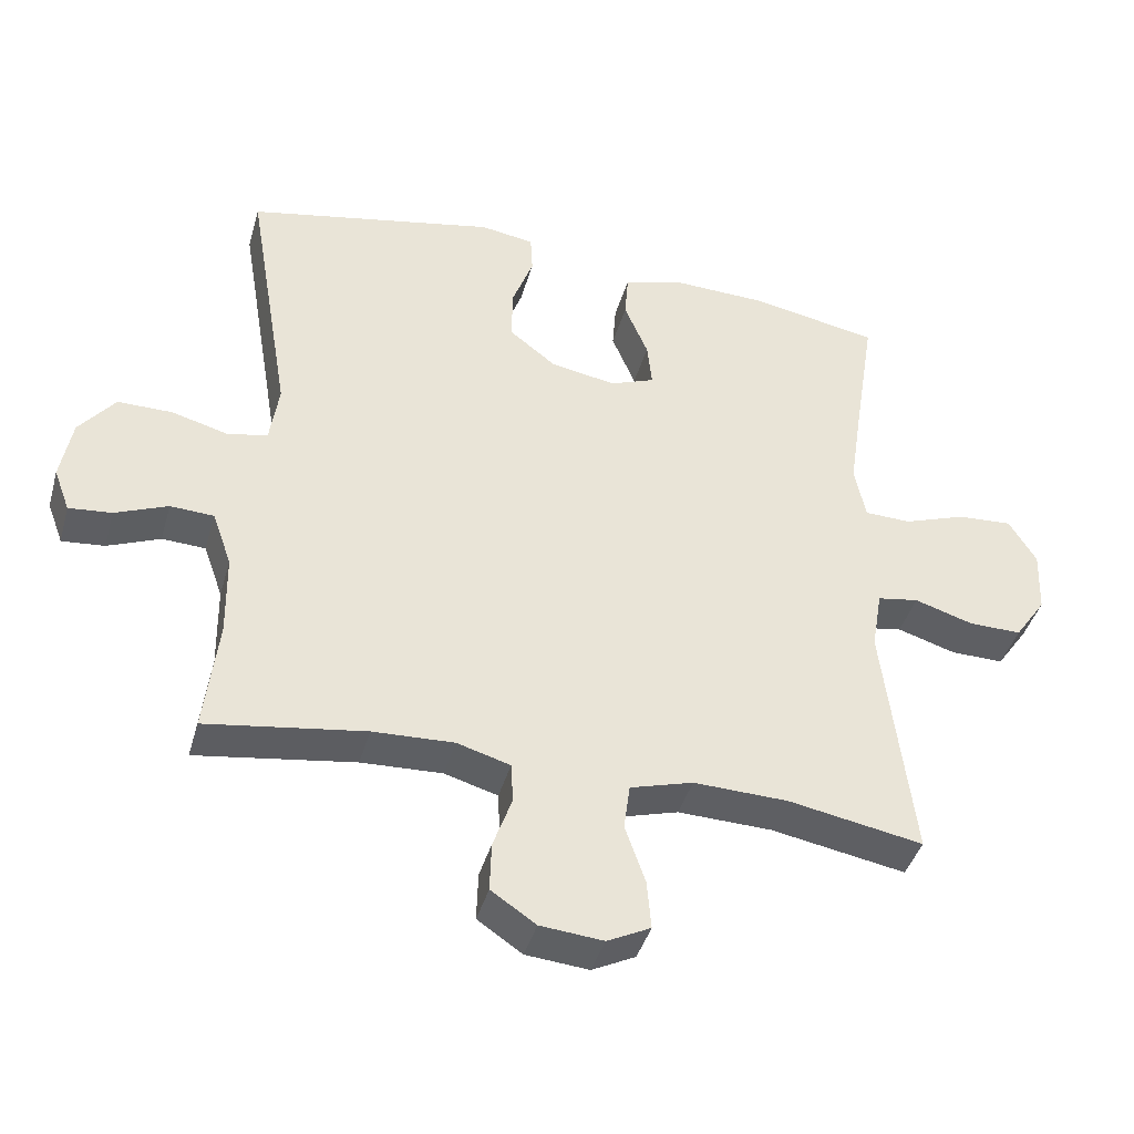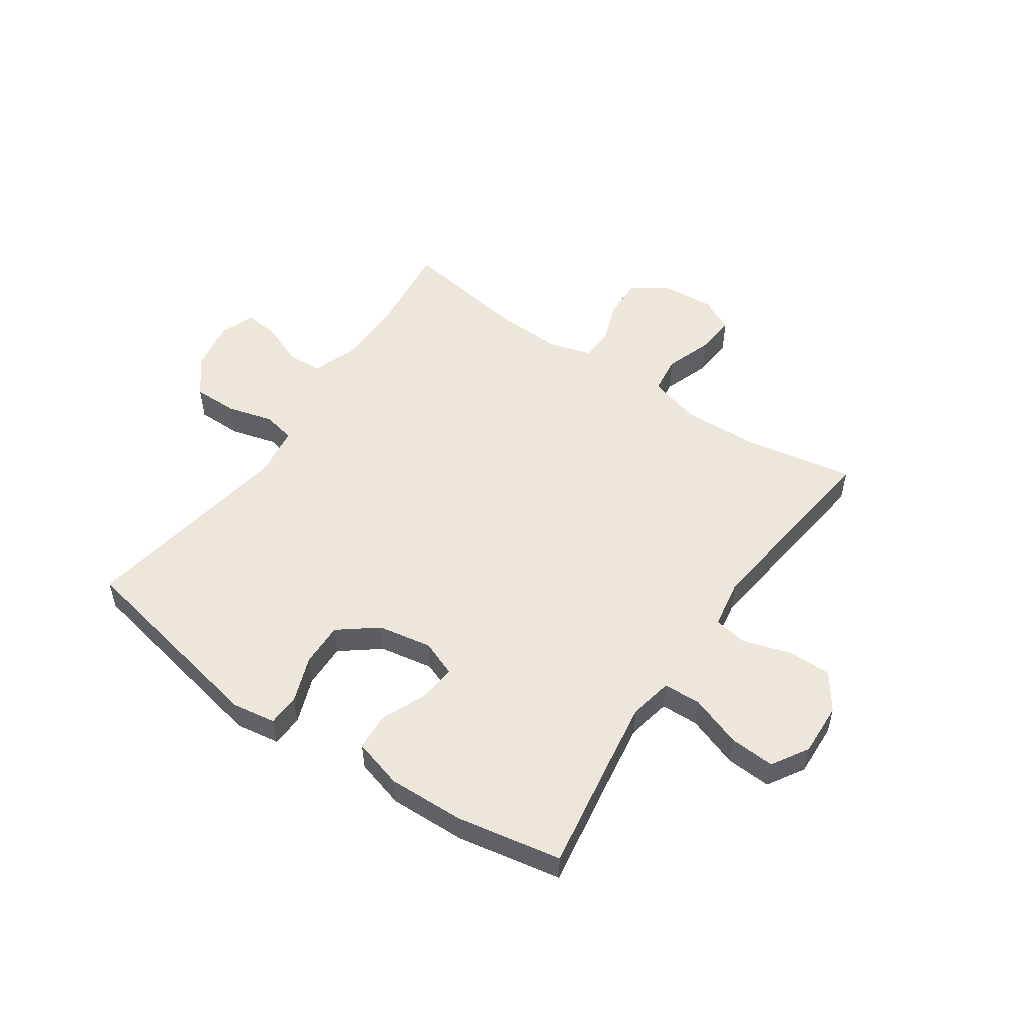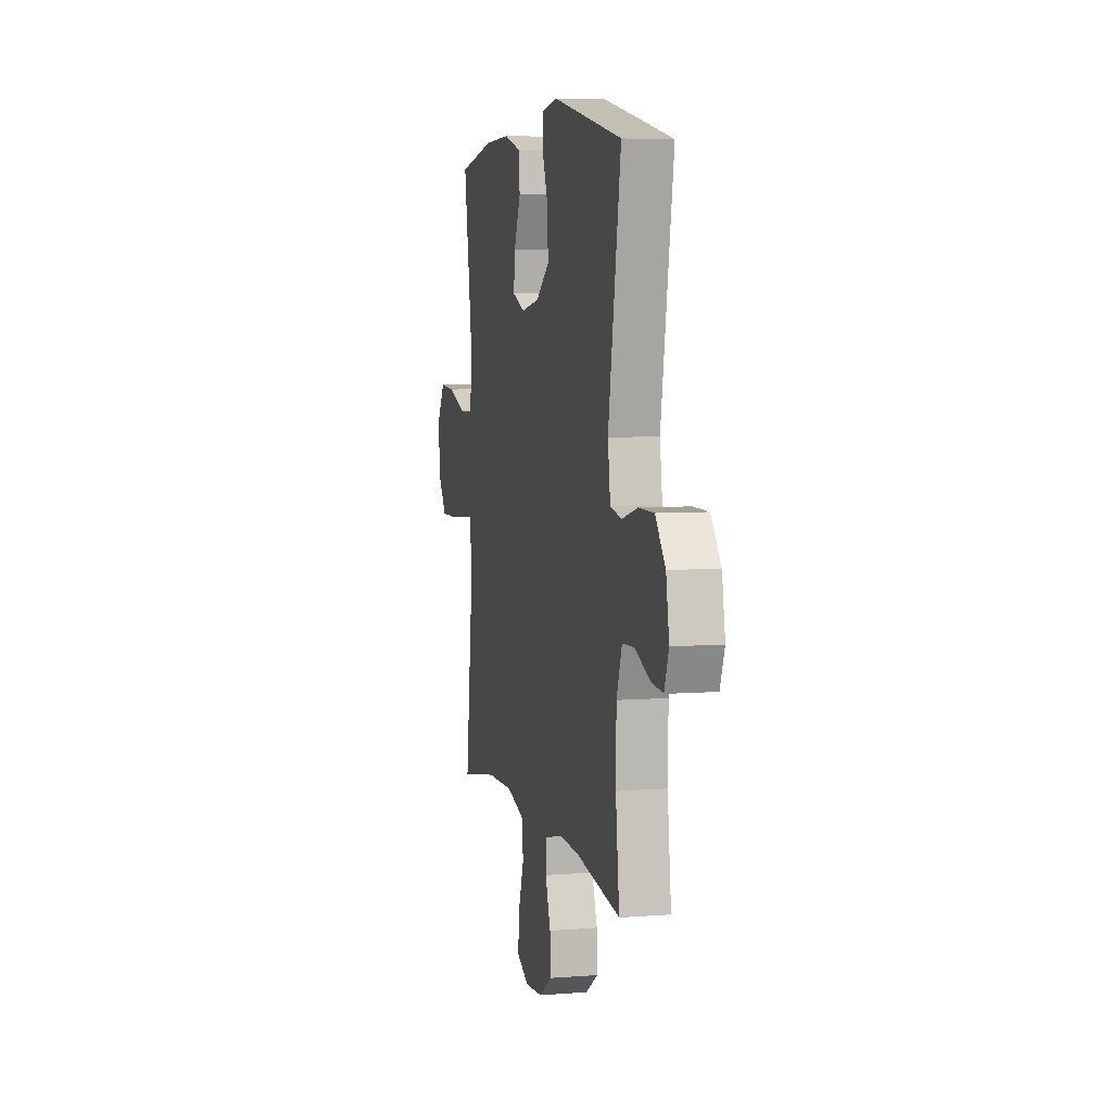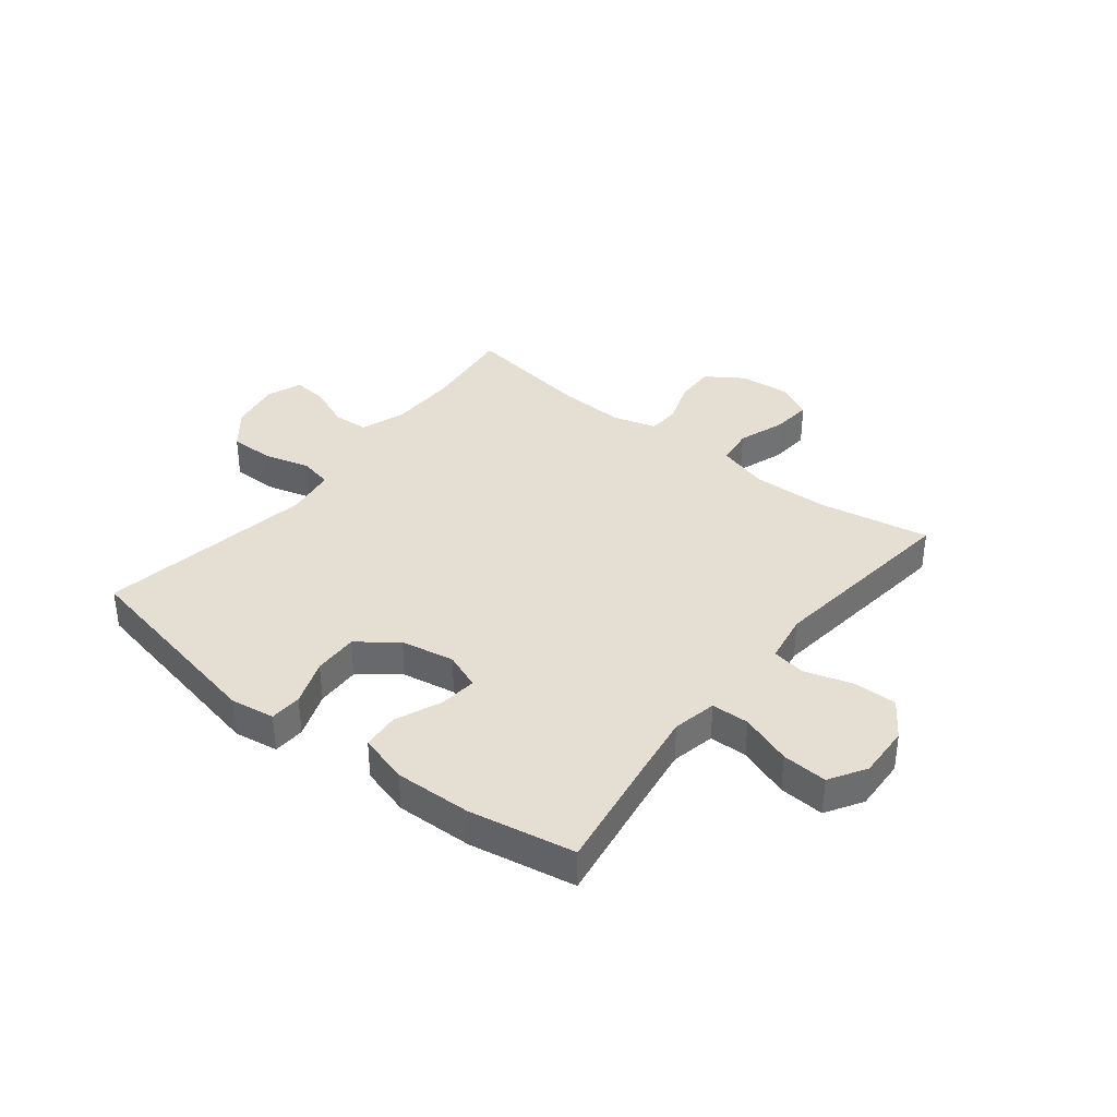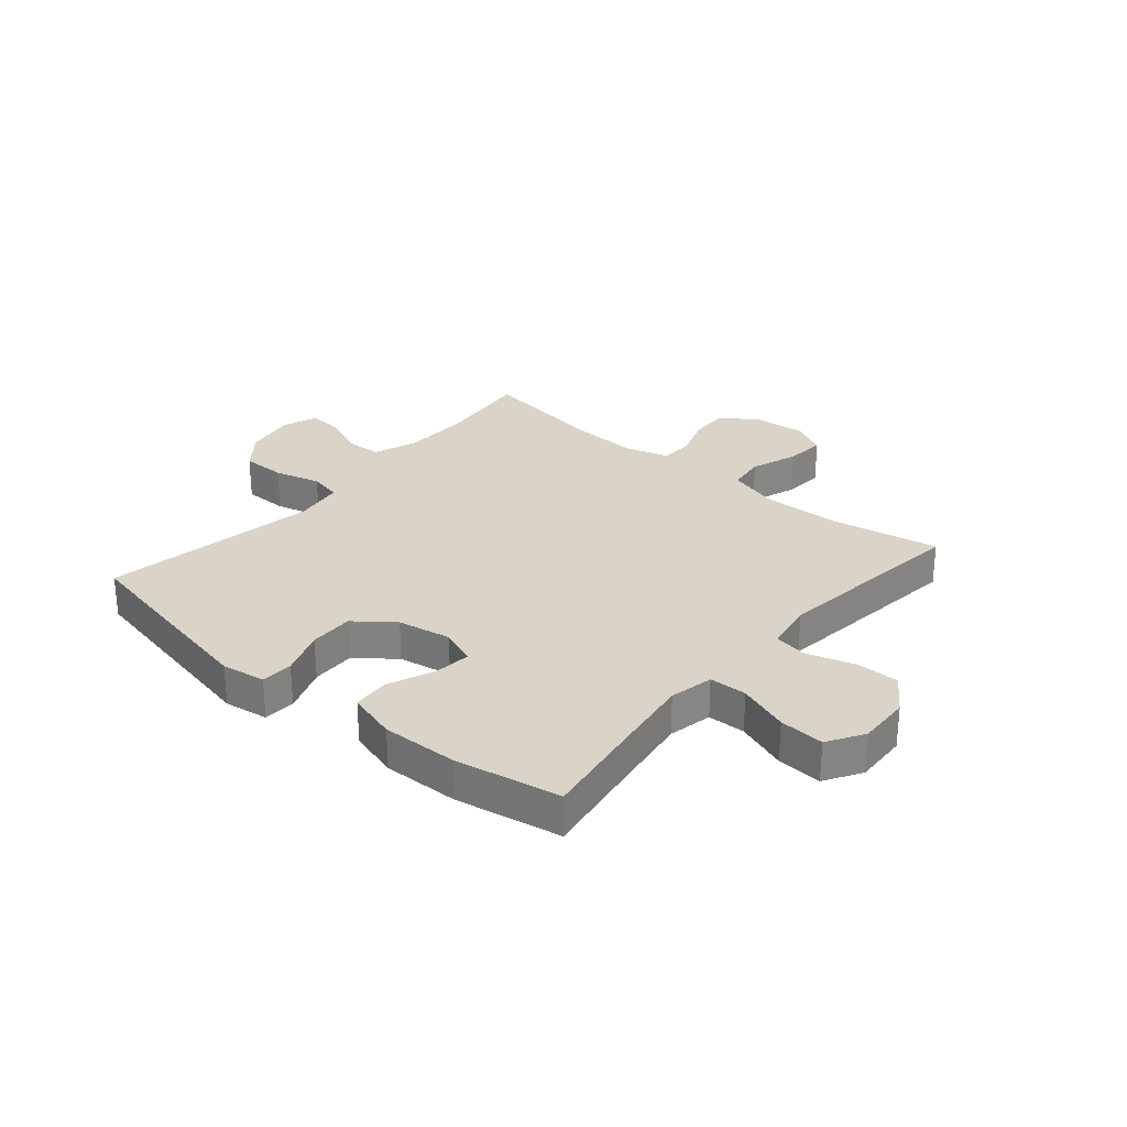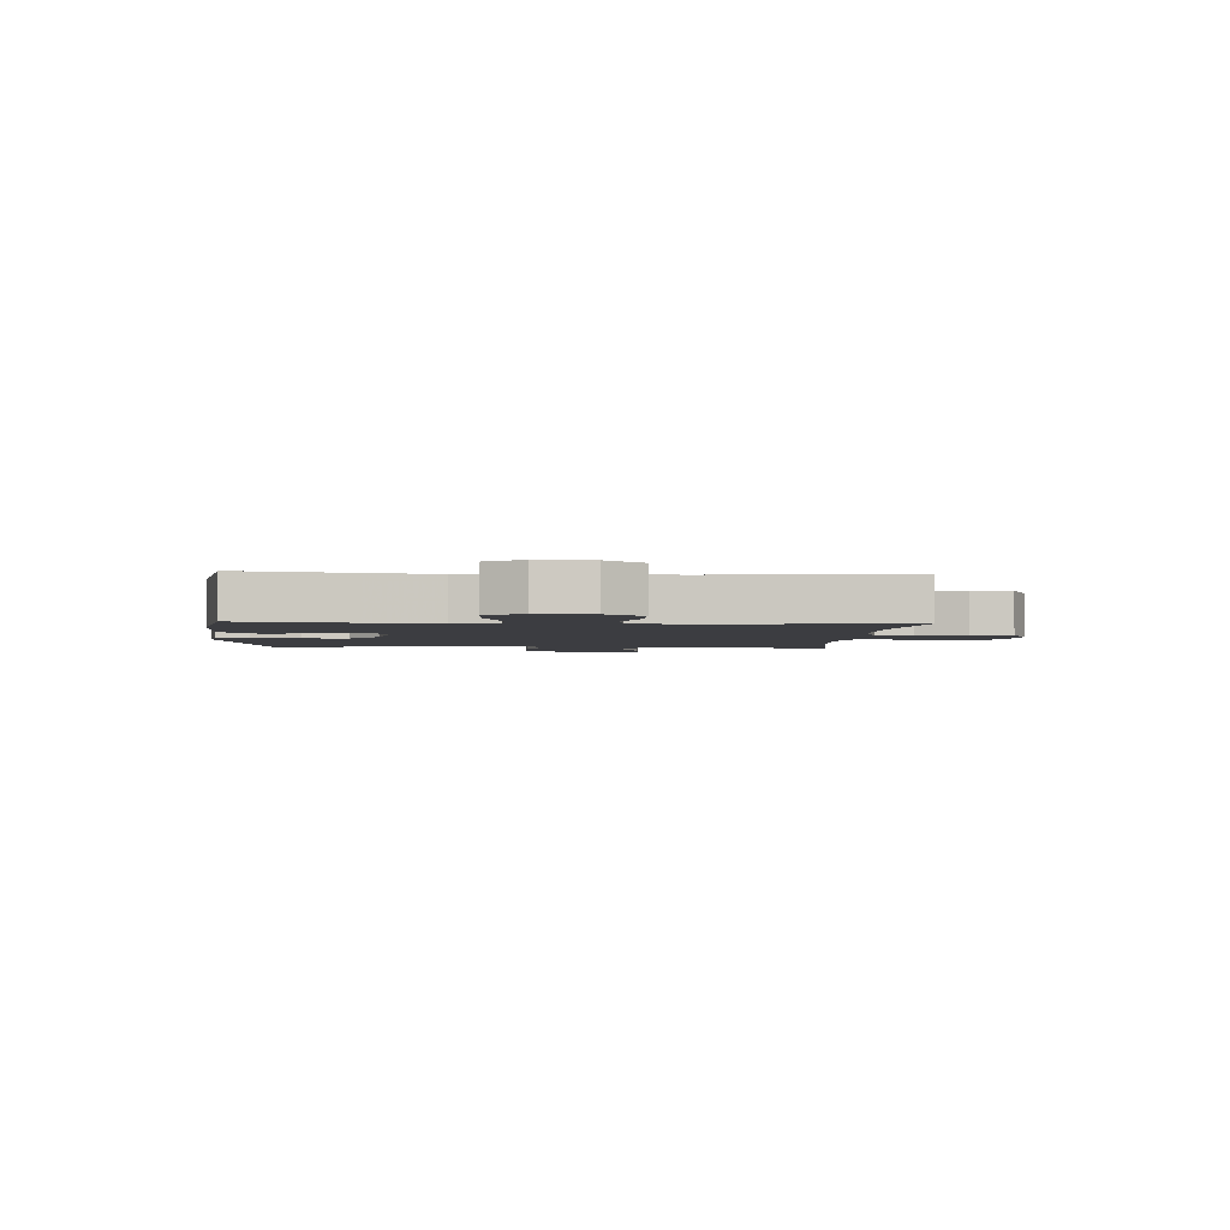
<metadata>
{"format":"obj","ext":"obj","renderer":"f3d","projection":"perspective","resolution":1024,"background":"white","views":[{"elev":-41.4,"azim":-15.5,"up":"+Z"},{"elev":52.4,"azim":34.4,"up":"+Y"},{"elev":6.2,"azim":-103.3,"up":"+Z"},{"elev":37.1,"azim":38.3,"up":"+Y"},{"elev":28.5,"azim":40.4,"up":"+Y"},{"elev":-2.8,"azim":86.2,"up":"+Y"}]}
</metadata>
<code>
v 0.5 0.07 0.5
v 0.469 0.07 0.304
v 0.451 0.07 0.184
v 0.467 0.07 0.107
v 0.533 0.07 0.105
v 0.623 0.07 0.137
v 0.702 0.07 0.142
v 0.741 0.07 0.078
v 0.737 0.07 -0.015
v 0.692 0.07 -0.08
v 0.616 0.07 -0.079
v 0.532 0.07 -0.053
v 0.473 0.07 -0.063
v 0.458 0.07 -0.15
v 0.5 0.07 -0.5
v 0.307 0.07 -0.465
v 0.172 0.07 -0.461
v 0.082 0.07 -0.487
v 0.073 0.07 -0.553
v 0.102 0.07 -0.636
v 0.108 0.07 -0.706
v 0.046 0.07 -0.737
v -0.044 0.07 -0.729
v -0.108 0.07 -0.686
v -0.106 0.07 -0.616
v -0.079 0.07 -0.54
v -0.082 0.07 -0.483
v -0.158 0.07 -0.461
v -0.274 0.07 -0.466
v -0.5 0.07 -0.5
v -0.481 0.07 -0.337
v -0.483 0.07 -0.217
v -0.511 0.07 -0.139
v -0.573 0.07 -0.136
v -0.648 0.07 -0.167
v -0.709 0.07 -0.173
v -0.732 0.07 -0.112
v -0.716 0.07 -0.022
v -0.665 0.07 0.042
v -0.587 0.07 0.042
v -0.506 0.07 0.02
v -0.449 0.07 0.032
v -0.436 0.07 0.12
v -0.5 0.07 0.5
v -0.142 0.07 0.573
v -0.065 0.07 0.561
v -0.062 0.07 0.505
v -0.092 0.07 0.424
v -0.094 0.07 0.346
v -0.027 0.07 0.294
v 0.067 0.07 0.277
v 0.131 0.07 0.302
v 0.124 0.07 0.367
v 0.09 0.07 0.448
v 0.095 0.07 0.513
v 0.182 0.07 0.538
v 0.316 0.07 0.534
v 0.5 0 0.5
v 0.469 0 0.304
v 0.451 0 0.184
v 0.467 0 0.107
v 0.533 0 0.105
v 0.623 0 0.137
v 0.702 0 0.142
v 0.741 0 0.078
v 0.737 0 -0.015
v 0.692 0 -0.08
v 0.616 0 -0.079
v 0.532 0 -0.053
v 0.473 0 -0.063
v 0.458 0 -0.15
v 0.5 0 -0.5
v 0.307 0 -0.465
v 0.172 0 -0.461
v 0.082 0 -0.487
v 0.073 0 -0.553
v 0.102 0 -0.636
v 0.108 0 -0.706
v 0.046 0 -0.737
v -0.044 0 -0.729
v -0.108 0 -0.686
v -0.106 0 -0.616
v -0.079 0 -0.54
v -0.082 0 -0.483
v -0.158 0 -0.461
v -0.274 0 -0.466
v -0.5 0 -0.5
v -0.481 0 -0.337
v -0.483 0 -0.217
v -0.511 0 -0.139
v -0.573 0 -0.136
v -0.648 0 -0.167
v -0.709 0 -0.173
v -0.732 0 -0.112
v -0.716 0 -0.022
v -0.665 0 0.042
v -0.587 0 0.042
v -0.506 0 0.02
v -0.449 0 0.032
v -0.436 0 0.12
v -0.5 0 0.5
v -0.142 0 0.573
v -0.065 0 0.561
v -0.062 0 0.505
v -0.092 0 0.424
v -0.094 0 0.346
v -0.027 0 0.294
v 0.067 0 0.277
v 0.131 0 0.302
v 0.124 0 0.367
v 0.09 0 0.448
v 0.095 0 0.513
v 0.182 0 0.538
v 0.316 0 0.534
f 57 1 2
f 56 57 2
f 55 56 2
f 54 55 2
f 53 54 2
f 52 53 2 3
f 51 52 3 4
f 50 51 4
f 46 47 48
f 45 46 48
f 44 45 48
f 43 44 48
f 42 43 48 49
f 39 40 41
f 38 39 41
f 37 38 41
f 36 37 41
f 35 36 41
f 34 35 41
f 33 34 41 42
f 42 49 50
f 33 42 50
f 32 33 50
f 29 30 31
f 32 50 4
f 31 32 4
f 29 31 4
f 28 29 4
f 24 25 26
f 23 24 26
f 22 23 26
f 21 22 26
f 20 21 26
f 19 20 26
f 18 19 26 27
f 14 15 16
f 13 14 16 17
f 10 11 12
f 9 10 12
f 8 9 12
f 7 8 12
f 6 7 12
f 5 6 12
f 5 12 13
f 18 27 28
f 17 18 28
f 13 17 28
f 5 13 28
f 4 5 28
f 59 58 114
f 59 114 113
f 59 113 112
f 59 112 111
f 59 111 110
f 60 59 110 109
f 61 60 109 108
f 61 108 107
f 105 104 103
f 105 103 102
f 105 102 101
f 105 101 100
f 106 105 100 99
f 98 97 96
f 98 96 95
f 98 95 94
f 98 94 93
f 98 93 92
f 98 92 91
f 99 98 91 90
f 107 106 99
f 107 99 90
f 107 90 89
f 88 87 86
f 61 107 89
f 61 89 88
f 61 88 86
f 61 86 85
f 83 82 81
f 83 81 80
f 83 80 79
f 83 79 78
f 83 78 77
f 83 77 76
f 84 83 76 75
f 73 72 71
f 74 73 71 70
f 69 68 67
f 69 67 66
f 69 66 65
f 69 65 64
f 69 64 63
f 69 63 62
f 70 69 62
f 85 84 75
f 85 75 74
f 85 74 70
f 85 70 62
f 85 62 61
f 1 58 59 2
f 2 59 60 3
f 3 60 61 4
f 4 61 62 5
f 5 62 63 6
f 6 63 64 7
f 7 64 65 8
f 8 65 66 9
f 9 66 67 10
f 10 67 68 11
f 11 68 69 12
f 12 69 70 13
f 13 70 71 14
f 14 71 72 15
f 15 72 73 16
f 16 73 74 17
f 17 74 75 18
f 18 75 76 19
f 19 76 77 20
f 20 77 78 21
f 21 78 79 22
f 22 79 80 23
f 23 80 81 24
f 24 81 82 25
f 25 82 83 26
f 26 83 84 27
f 27 84 85 28
f 28 85 86 29
f 29 86 87 30
f 30 87 88 31
f 31 88 89 32
f 32 89 90 33
f 33 90 91 34
f 34 91 92 35
f 35 92 93 36
f 36 93 94 37
f 37 94 95 38
f 38 95 96 39
f 39 96 97 40
f 40 97 98 41
f 41 98 99 42
f 42 99 100 43
f 43 100 101 44
f 44 101 102 45
f 45 102 103 46
f 46 103 104 47
f 47 104 105 48
f 48 105 106 49
f 49 106 107 50
f 50 107 108 51
f 51 108 109 52
f 52 109 110 53
f 53 110 111 54
f 54 111 112 55
f 55 112 113 56
f 56 113 114 57
f 57 114 58 1

</code>
